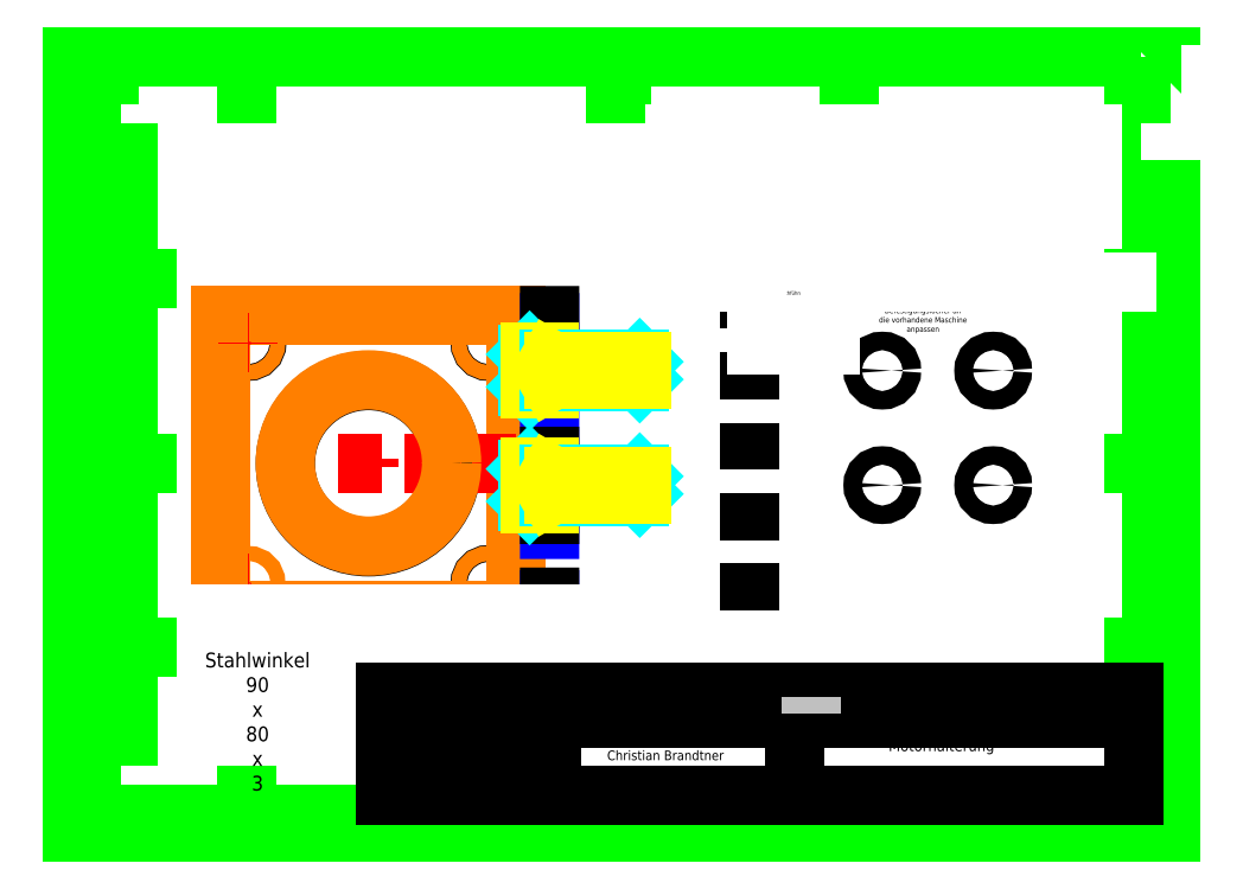
<metadata>
{"format":"dxf","ext":"dxf","renderer":"ezdxf+matplotlib","layout":"modelspace","background":"white","min_lineweight":24,"dpi":150}
</metadata>
<code>
0
SECTION
2
ENTITIES
0
INSERT
8
0
2
DIN-A4-Zeichnungsrahmen
10
1.3e-15
20
-210
30
0
0
INSERT
8
0
66
     1
2
Title block
10
287
20
-200
30
0
0
ATTRIB
8
Info
10
174.6
20
-177.9
30
0
40
1.738
1
1
7
textstyle77
72
     1
11
175.3
21
-177
31
0
2
7 Sheet
70
     0
74
     2
280
     0
0
ATTRIB
8
Info
10
163.3
20
-177.9
30
0
40
1.738
1
1:1
7
textstyle78
72
     1
11
165.3
21
-177
31
0
2
6 Scale
70
     0
74
     2
280
     0
0
ATTRIB
8
0
10
152.8
20
-177.9
30
0
40
1.738
1

7
textstyle79
72
     1
11
152.8
21
-177
31
0
2
4 Drawing Date
70
     0
74
     2
280
     0
0
ATTRIB
8
Info
10
135.9
20
-177.9
30
0
40
1.738
1
cb
7
textstyle80
72
     1
11
137.4
21
-177
31
0
2
5 Designed
70
     0
74
     2
280
     0
0
ATTRIB
8
0
10
241.1
20
-190.8
30
0
40
2.54
1

7
textstyle81
72
     1
11
241.1
21
-189.5
31
0
2
2 Title
70
     0
74
     2
280
     0
0
ATTRIB
8
0
10
237.2
20
-176.1
30
0
40
1.738
1

7
textstyle82
11
237.2
21
-175.2
31
0
2
1 Customer/Project
70
     0
74
     2
280
     0
0
ATTRIB
8
Info
10
187.1
20
-177.9
30
0
40
1.738
1
1
7
textstyle83
72
     1
11
187.8
21
-177
31
0
2
3 Drawing No.
70
     0
74
     2
280
     0
0
SEQEND
8
0
0
INSERT
8
0
66
     1
2
Revision block
10
129.5
20
-200
30
0
0
ATTRIB
8
0
10
86.15
20
-185.1
30
0
40
1.738
1

7
textstyle84
11
86.15
21
-184.3
31
0
2
7 Rev."C" Discript.
70
     0
74
     2
280
     0
0
ATTRIB
8
0
10
112
20
-185.1
30
0
40
1.738
1

7
textstyle85
72
     1
11
112
21
-184.2
31
0
2
8 Rev."C" by
70
     0
74
     2
280
     0
0
ATTRIB
8
0
10
119.5
20
-185.1
30
0
40
1.738
1

7
textstyle86
72
     1
11
119.5
21
-184.3
31
0
2
9 Rev."C" Date
70
     0
74
     2
280
     0
0
ATTRIB
8
0
10
86.15
20
-181.6
30
0
40
1.738
1

7
textstyle87
11
86.15
21
-180.8
31
0
2
9.1 Rev."D" Discript.
70
     0
74
     2
280
     0
0
ATTRIB
8
0
10
112
20
-181.6
30
0
40
1.738
1

7
textstyle88
72
     1
11
112
21
-180.8
31
0
2
9.2 Rev."D" by
70
     0
74
     2
280
     0
0
ATTRIB
8
0
10
119.5
20
-181.6
30
0
40
1.738
1

7
textstyle89
72
     1
11
119.5
21
-180.7
31
0
2
9.3 Rev."D" Date
70
     0
74
     2
280
     0
0
ATTRIB
8
0
10
86.15
20
-178.1
30
0
40
1.738
1

7
textstyle90
11
86.15
21
-177.2
31
0
2
9.4 Rev."E" Discript.
70
     0
74
     2
280
     0
0
ATTRIB
8
0
10
112
20
-178.1
30
0
40
1.738
1

7
textstyle91
72
     1
11
112
21
-177.3
31
0
2
9.5 Rev."E" by
70
     0
74
     2
280
     0
0
ATTRIB
8
0
10
119.5
20
-178.1
30
0
40
1.738
1

7
textstyle92
72
     1
11
119.5
21
-177.3
31
0
2
9.6 Rev."E" Date
70
     0
74
     2
280
     0
0
ATTRIB
8
0
10
86.15
20
-174.6
30
0
40
1.738
1

7
textstyle93
11
86.15
21
-173.8
31
0
2
9.7 Rev."F" Discript.
70
     0
74
     2
280
     0
0
ATTRIB
8
0
10
112
20
-174.6
30
0
40
1.738
1

7
textstyle94
72
     1
11
112
21
-173.7
31
0
2
9.8 Rev."F" by
70
     0
74
     2
280
     0
0
ATTRIB
8
0
10
119.5
20
-174.6
30
0
40
1.738
1

7
textstyle95
72
     1
11
119.5
21
-173.8
31
0
2
9.9 Rev."F" Date
70
     0
74
     2
280
     0
0
ATTRIB
8
0
10
86.15
20
-191.7
30
0
40
1
1

7
textstyle96
11
86.15
21
-191.2
31
0
2
1 Rev."A" Discript.
70
     0
74
     2
280
     0
0
ATTRIB
8
Info
10
110.5
20
-192.1
30
0
40
1.738
1
cb
7
textstyle97
72
     1
11
112
21
-191.2
31
0
2
2 Rev."A" by
70
     0
74
     2
280
     0
0
ATTRIB
8
0
10
119.5
20
-191.8
30
0
40
1
1

7
textstyle98
72
     1
11
119.5
21
-191.3
31
0
2
3 Rev."A" Date
70
     0
74
     2
280
     0
0
ATTRIB
8
0
10
86.15
20
-188.2
30
0
40
1
1

7
textstyle99
11
86.15
21
-187.7
31
0
2
4 Rev."B" Discript.
70
     0
74
     2
280
     0
0
ATTRIB
8
Info
10
110.5
20
-188.6
30
0
40
1.738
1
cb
7
textstyle100
72
     1
11
112
21
-187.8
31
0
2
5 Rev."B" by
70
     0
74
     2
280
     0
0
ATTRIB
8
Info
10
110.5
20
-181.9
30
0
40
1.738
1
cb
7
textstyle101
72
     1
11
112
21
-181
31
0
2
5 Rev."B" by
70
     0
74
     2
280
     0
0
ATTRIB
8
0
10
119.5
20
-188.2
30
0
40
1
1

7
textstyle102
72
     1
11
119.5
21
-187.7
31
0
2
6 Rev."B" Date
70
     0
74
     2
280
     0
0
SEQEND
8
0
0
LINE
8
0
10
132
20
-151
30
0
11
132
21
-61
31
0
0
LINE
8
0
10
132
20
-61
30
0
11
40
21
-61
31
0
0
LINE
8
0
10
40
20
-61
30
0
11
40
21
-151
31
0
0
CIRCLE
8
0
10
47.5
20
-142.5
30
0
40
2.25
0
CIRCLE
8
Bohrung
10
47.53
20
-77.49
30
0
40
2.25
0
CIRCLE
8
Bohrung
10
112.5
20
-77.5
30
0
40
2.25
0
CIRCLE
8
Bohrung
10
112.5
20
-142.5
30
0
40
2.25
0
CIRCLE
8
Bohrung
10
80.03
20
-110.2
30
0
40
22.5
0
MTEXT
8
Info
10
235
20
-189
30
0
40
3
41
0
46
0
71
     5
72
     1
1
\c0;550W BLDC Motorhalterung\P\PEDM300
7
textstyle103
73
     1
44
1
0
MTEXT
8
Info
10
254
20
-176
30
0
40
3
41
0
46
0
71
     5
72
     1
1
\c0;Umbau EDM300 auf BLDC Motor
7
textstyle104
73
     1
44
1
0
MTEXT
8
Info
10
119
20
-191
30
0
40
1
41
0
46
0
71
     5
72
     1
1
\c0;18.70.2022
7
textstyle105
73
     1
44
1
0
MTEXT
8
Info
10
119
20
-188
30
0
40
1
41
0
46
0
71
     5
72
     1
1
\c0;22.70.2022
7
textstyle106
73
     1
44
1
0
MTEXT
8
Info
10
119
20
-184
30
0
40
1
41
0
46
0
71
     5
72
     1
1
\c0;29.70.2022
7
textstyle107
73
     1
44
1
0
MTEXT
8
Info
10
119
20
-181
30
0
40
1
41
0
46
0
71
     5
72
     1
1
\c0;19.90.2022
7
textstyle108
73
     1
44
1
0
MTEXT
8
Info
10
193
20
-64
30
0
40
1
41
0
46
0
71
     5
72
     1
1
\c0;Kabeldurchführung
7
textstyle109
73
     1
44
1
0
MTEXT
8
Info
10
230
20
-70
30
0
40
1
41
0
46
0
71
     5
72
     1
1
\c0;\H1.5;Kabeldurchführung und Befestigungslöcher an\Pdie vorhandene Maschine anpassen
7
textstyle110
73
     1
44
1
0
MTEXT
8
Info
10
98
20
-191
30
0
40
2
41
0
46
0
71
     5
72
     1
1
\c0;Halterung
7
textstyle111
73
     1
44
1
0
INSERT
8
0
2
BLDC_Motor
10
120
20
-150
30
0
50
90
0
LINE
8
Center
10
80
20
-110
30
0
11
80
21
-110.4
31
0
0
LINE
8
Hidden
10
129
20
-151
30
0
11
129
21
-61
31
0
0
DIMENSION
8
Bemassung
280
     0
10
132
20
-161
30
0
11
86
21
-159.1
31
0
70
    32
71
     5
42
-1
73
     0
74
     0
75
     0
3
QCADDimStyle
13
132
23
-151
33
0
14
40
24
-151
34
0
50
180
0
LINE
8
0 ... Verdeckt
10
129
20
-151
30
0
11
129
21
-61
31
0
0
LINE
8
Center
10
47.4
20
-77.5
30
0
11
47.6
21
-77.5
31
0
0
LINE
8
Center
10
47.6
20
-77.5
30
0
11
47.6
21
-77.5
31
0
0
LINE
8
Center
10
47.5
20
-77.4
30
0
11
47.5
21
-77.6
31
0
0
LINE
8
Center
10
47.4
20
-142.5
30
0
11
47.6
21
-142.5
31
0
0
LINE
8
Center
10
47.6
20
-142.5
30
0
11
47.6
21
-142.5
31
0
0
LINE
8
Center
10
47.5
20
-142.4
30
0
11
47.5
21
-142.6
31
0
0
DIMENSION
8
Bemassung
280
     0
10
138
20
-77.5
30
0
11
136.1
21
-69.25
31
0
70
    32
71
     5
42
-1
73
     0
74
     0
75
     0
3
QCADDimStyle
13
47.5
23
-77.5
33
0
14
132
24
-61
34
0
50
90
0
DIMENSION
8
Bemassung
280
     0
10
142
20
-110
30
0
11
140.1
21
-85.5
31
0
70
    32
71
     5
42
-1
73
     0
74
     0
75
     0
3
QCADDimStyle
13
80
23
-110
33
0
14
132
24
-61
34
0
50
90
0
DIMENSION
8
Bemassung
280
     0
10
147
20
-142.5
30
0
11
145.1
21
-101.8
31
0
70
    32
71
     5
42
-1
73
     0
74
     0
75
     0
3
QCADDimStyle
13
47.5
23
-142.5
33
0
14
132
24
-61
34
0
50
90
0
DIMENSION
8
Bemassung
280
     0
10
112.5
20
-54
30
0
11
122.3
21
-52.13
31
0
70
    32
71
     5
42
-1
73
     0
74
     0
75
     0
3
QCADDimStyle
13
112.5
23
-142.5
33
0
14
132
24
-61
34
0
50
180
0
DIMENSION
8
Bemassung
280
     0
10
80
20
-49
30
0
11
106
21
-47.13
31
0
70
    32
71
     5
42
-1
73
     0
74
     0
75
     0
3
QCADDimStyle
13
80
23
-110
33
0
14
132
24
-61
34
0
50
180
0
DIMENSION
8
Bemassung
280
     0
10
47.5
20
-43
30
0
11
89.75
21
-41.13
31
0
70
    32
71
     5
42
-1
73
     0
74
     0
75
     0
3
QCADDimStyle
13
47.5
23
-142.5
33
0
14
132
24
-61
34
0
50
180
0
DIMENSION
8
Bemassung
280
     0
10
64.24
20
-94.17
30
0
11
81.37
21
-108.9
31
0
70
    35
71
     5
42
-1
73
     0
74
     0
75
     0
3
QCADDimStyle
15
95.83
25
-126.2
35
0
40
0
0
DIMENSION
8
Bemassung
280
     0
10
32
20
-151
30
0
11
30.12
21
-106
31
0
70
    32
71
     5
42
-1
73
     0
74
     0
75
     0
3
QCADDimStyle
13
40
23
-151
33
0
14
40
24
-61
34
0
50
90
0
LINE
8
0
10
40
20
-151
30
0
11
132
21
-151
31
0
0
MTEXT
8
Info
10
98.61
20
-187.9
30
0
40
2
41
0
46
0
71
     5
72
     1
1
\c0;Halterung V2
7
textstyle112
73
     1
44
1
0
MTEXT
8
Info
10
98.47
20
-184.5
30
0
40
2
41
0
46
0
71
     5
72
     1
1
\c0;Halterung V3
7
textstyle113
73
     1
44
1
0
MTEXT
8
Info
10
98
20
-181
30
0
40
2
41
0
46
0
71
     5
72
     1
1
\c0;Halterung V4
7
textstyle114
73
     1
44
1
0
DIMENSION
8
Bemassung
280
     0
10
36
20
-110
30
0
11
34.13
21
-130.5
31
0
70
    32
71
     5
42
-1
73
     0
74
     0
75
     0
3
QCADDimStyle
13
80
23
-110
33
0
14
40
24
-151
34
0
50
90
0
LINE
8
0
10
180
20
-151
30
0
11
260
21
-151
31
0
0
LINE
8
0
10
260
20
-151
30
0
11
260
21
-61
31
0
0
LINE
8
0
10
285
20
-61
30
0
11
205
21
-61
31
0
0
LINE
8
0
10
180
20
-61
30
0
11
180
21
-151
31
0
0
LINE
8
0 ... Verdeckt
10
183
20
-61
30
0
11
183
21
-151
31
0
0
DIMENSION
8
Bemassung
280
     0
10
280
20
-61
30
0
11
278.1
21
-106
31
0
70
    32
71
     5
42
-1
73
     0
74
     0
75
     0
3
QCADDimStyle
13
260
23
-61
33
0
14
260
24
-151
34
0
50
90
0
CIRCLE
8
Bohrung
10
219
20
-85
30
0
40
2.5
0
CIRCLE
8
Bohrung
10
249
20
-85
30
0
40
2.5
0
CIRCLE
8
Bohrung
10
219
20
-116
30
0
40
2.5
0
CIRCLE
8
Bohrung
10
249
20
-116
30
0
40
2.5
0
INSERT
8
Bohrung
2
M6x25_DIN912_f
10
129
20
-116
30
0
50
90
0
INSERT
8
Bohrung
2
M6x25_DIN912_f
10
129
20
-85
30
0
50
90
0
DIMENSION
8
Bemassung
280
     0
10
180
20
-50
30
0
11
220
21
-48.12
31
0
70
    32
71
     5
42
-1
73
     0
74
     0
75
     0
3
QCADDimStyle
13
180
23
-61
33
0
14
260
24
-61
34
0
0
DIMENSION
8
Bemassung
280
     0
10
219
20
-160
30
0
11
199.5
21
-158.1
31
0
70
    32
71
     5
42
-1
73
     0
74
     0
75
     0
3
QCADDimStyle
13
219
23
-85
33
0
14
180
24
-151
34
0
0
DIMENSION
8
Bemassung
280
     0
10
249
20
-165
30
0
11
214.5
21
-163.1
31
0
70
    32
71
     5
42
-1
73
     0
74
     0
75
     0
3
QCADDimStyle
13
249
23
-85
33
0
14
180
24
-151
34
0
0
DIMENSION
8
Bemassung
280
     0
10
170
20
-116
30
0
11
168.1
21
-133.5
31
0
70
    32
71
     5
42
-1
73
     0
74
     0
75
     0
3
QCADDimStyle
13
249
23
-116
33
0
14
180
24
-151
34
0
50
90
0
DIMENSION
8
Bemassung
280
     0
10
166
20
-85
30
0
11
164.1
21
-118
31
0
70
    32
71
     5
42
-1
73
     0
74
     0
75
     0
3
QCADDimStyle
13
249
23
-85
33
0
14
180
24
-151
34
0
50
90
0
DIMENSION
8
Bemassung
280
     0
10
221
20
-83.44
30
0
11
222.8
21
-79.52
31
0
70
    35
1
5 M6
71
     5
42
-1
73
     0
74
     0
75
     0
3
QCADDimStyle
15
217
25
-86.56
35
0
40
0
0
DIMENSION
8
Bemassung
280
     0
10
251
20
-83.48
30
0
11
253
21
-79.61
31
0
70
    35
1
5 M6
71
     5
42
-1
73
     0
74
     0
75
     0
3
QCADDimStyle
15
247
25
-86.52
35
0
40
0
0
DIMENSION
8
Bemassung
280
     0
10
221
20
-114.5
30
0
11
223
21
-110.7
31
0
70
    35
1
5 M6
71
     5
42
-1
73
     0
74
     0
75
     0
3
QCADDimStyle
15
217
25
-117.5
35
0
40
0
0
DIMENSION
8
Bemassung
280
     0
10
251
20
-114.5
30
0
11
253
21
-110.6
31
0
70
    35
1
5 M6
71
     5
42
-1
73
     0
74
     0
75
     0
3
QCADDimStyle
15
247
25
-117.5
35
0
40
0
0
MTEXT
8
Info
10
50
20
-180
30
0
40
1
41
0
46
0
71
     5
72
     1
1
\c0;\H4;Stahlwinkel \P90 x 80 x 3
7
textstyle115
73
     1
44
1
0
LINE
8
0
10
185
20
-78
30
0
11
205
21
-78
31
0
0
LINE
8
0
10
205
20
-78
30
0
11
205
21
-61
31
0
0
LINE
8
0
10
185
20
-78
30
0
11
185
21
-61
31
0
0
LINE
8
0
10
180
20
-61
30
0
11
185
21
-61
31
0
0
VIEWPORT
8
0
10
128.5
20
97.5
30
0
40
314.2
41
222.2
68
     1
69
     1
12
128.5
22
97.5
13
0
23
0
14
10
24
10
15
10
25
10
16
0
26
0
36
1
17
0
27
0
37
0
42
50
43
0
44
0
45
222.2
50
0
51
0
72
   100
90
   557152
1

281
     0
71
     1
74
     0
110
0
120
0
130
0
111
1
121
0
131
0
112
0
122
1
132
0
79
     0
146
0
170
     0
61
     5
348
1279
292
     1
282
     1
141
0
142
0
63
   256
361
134E
0
ENDSEC
0
EOF

</code>
